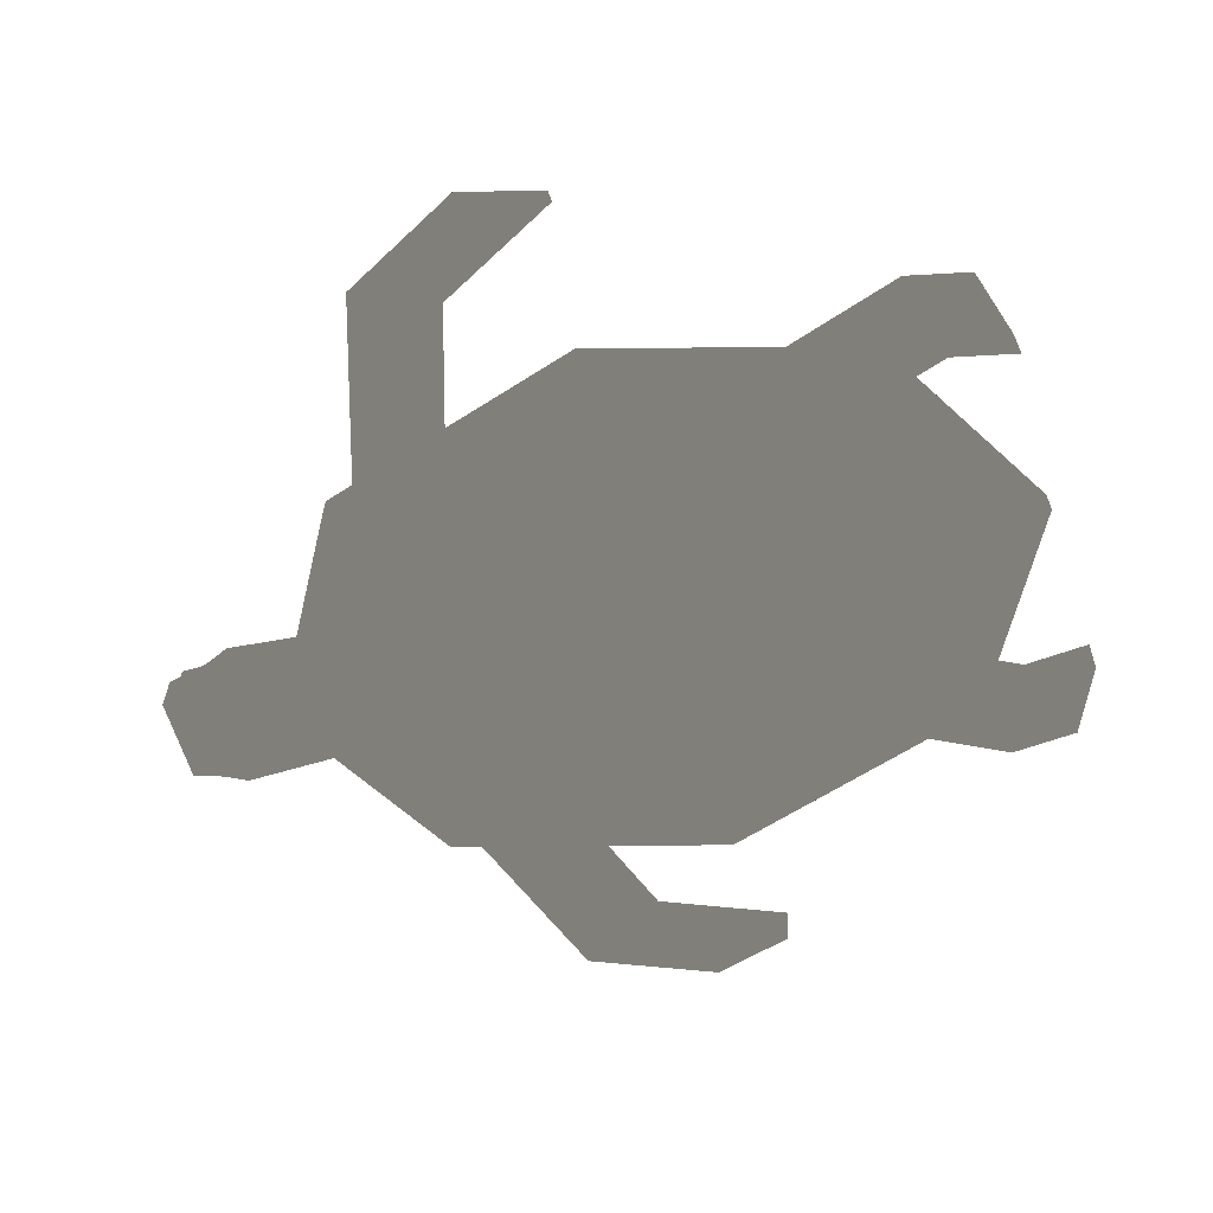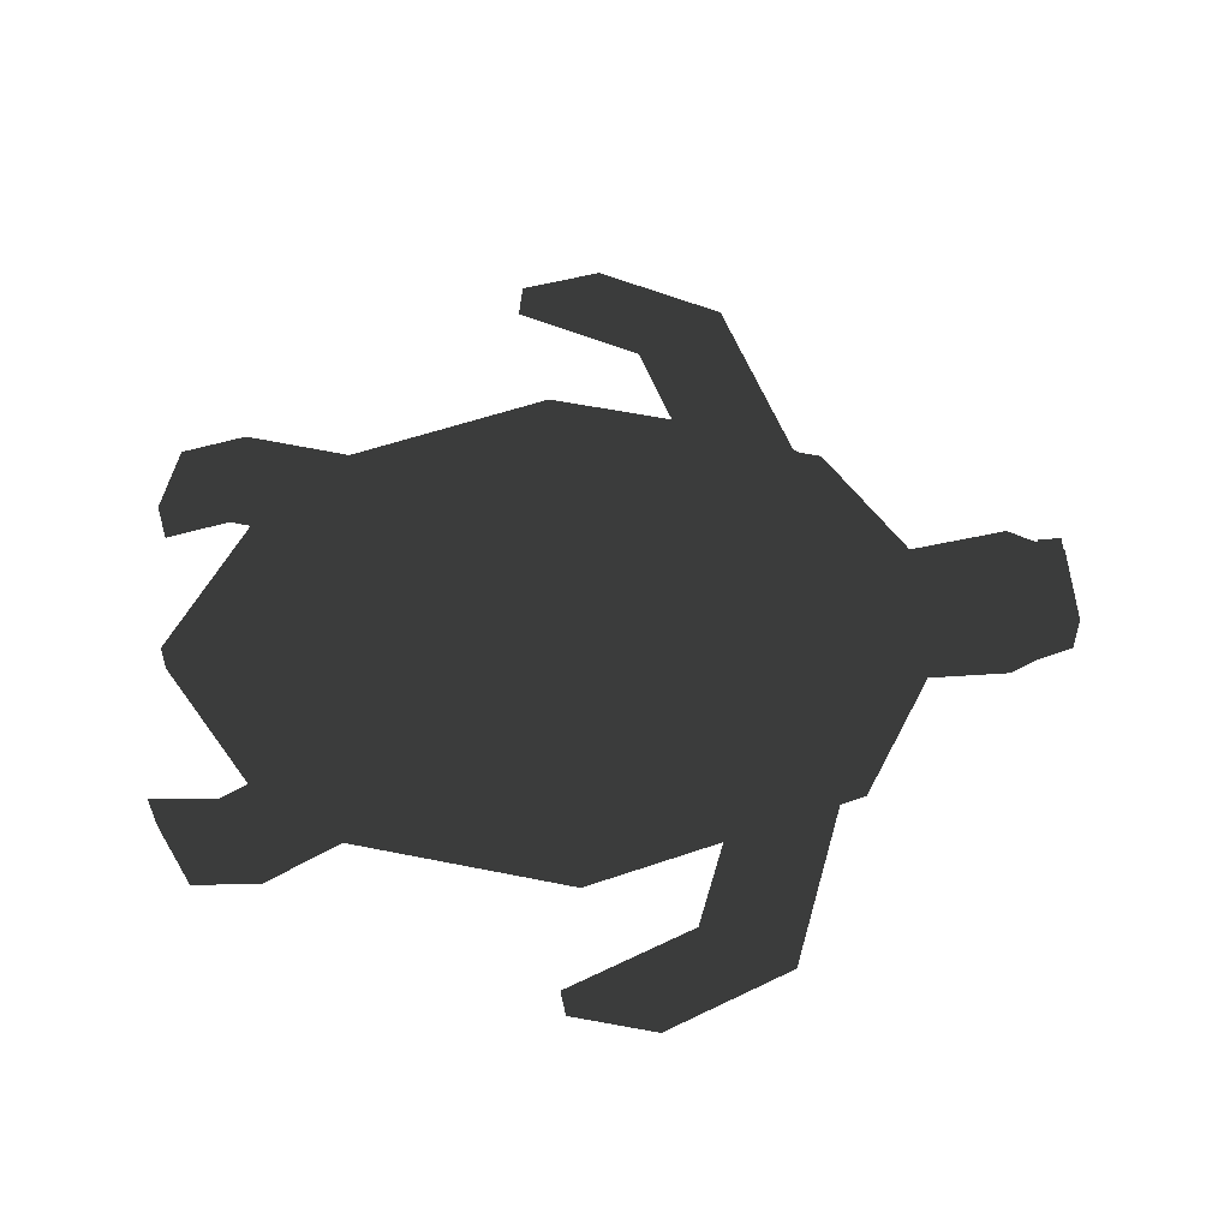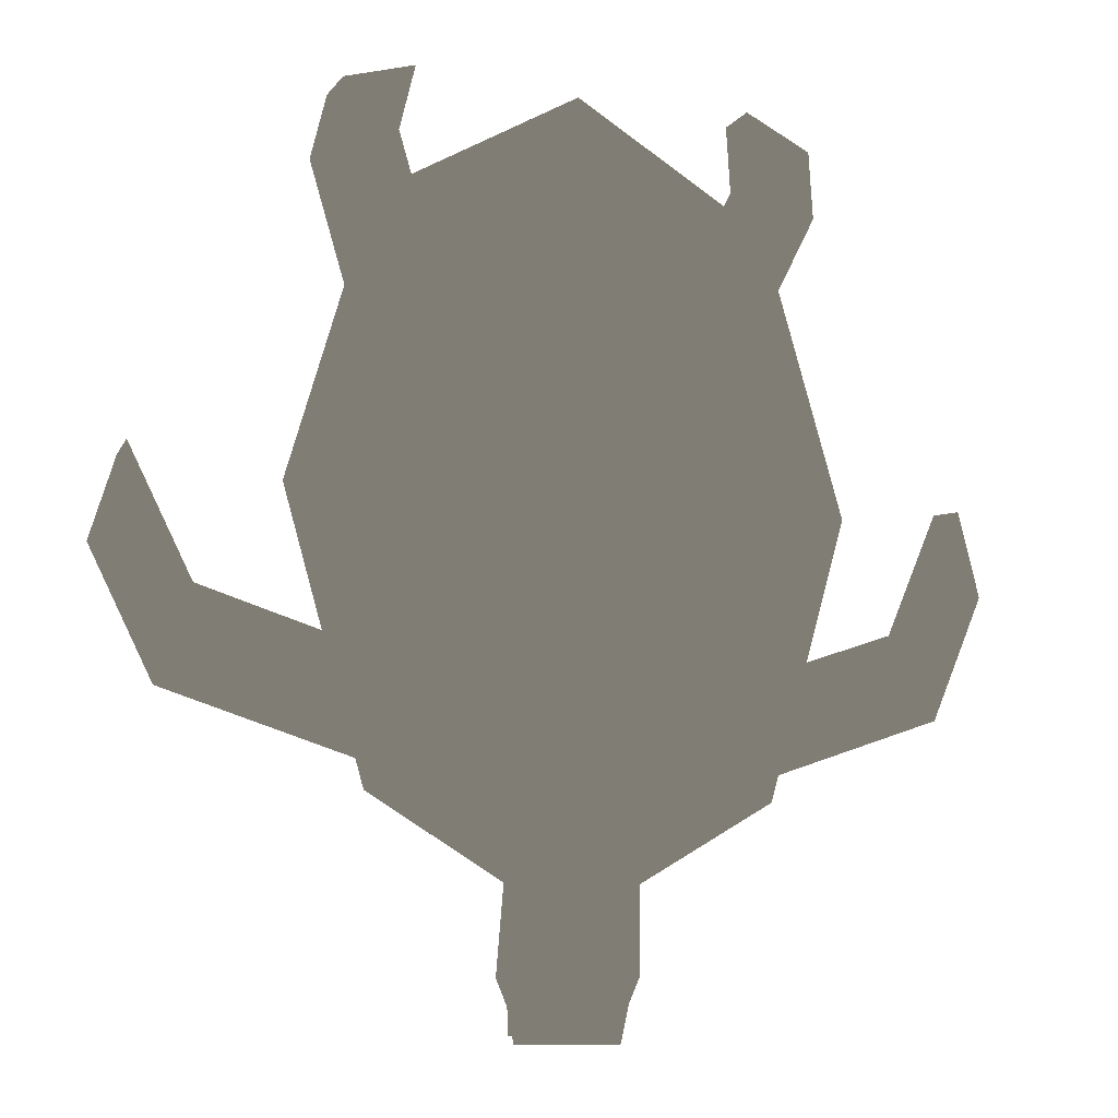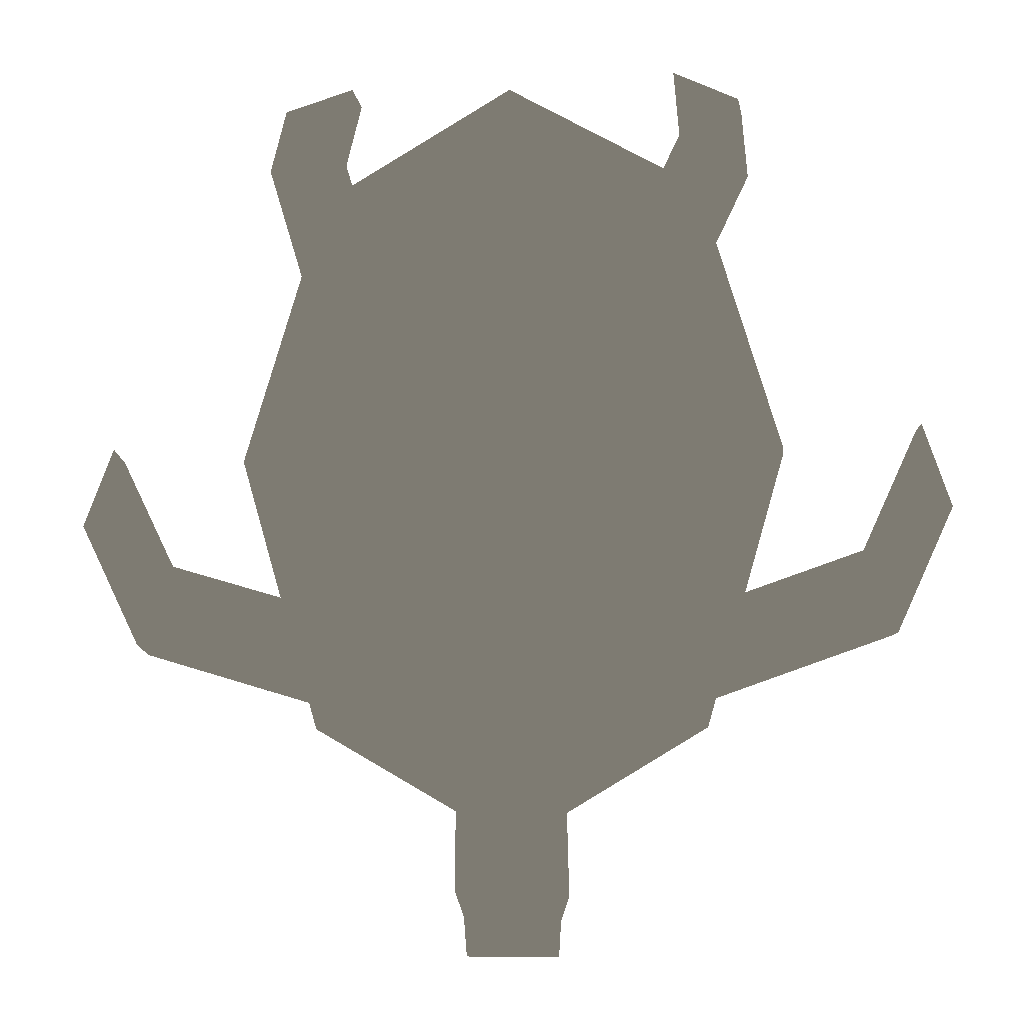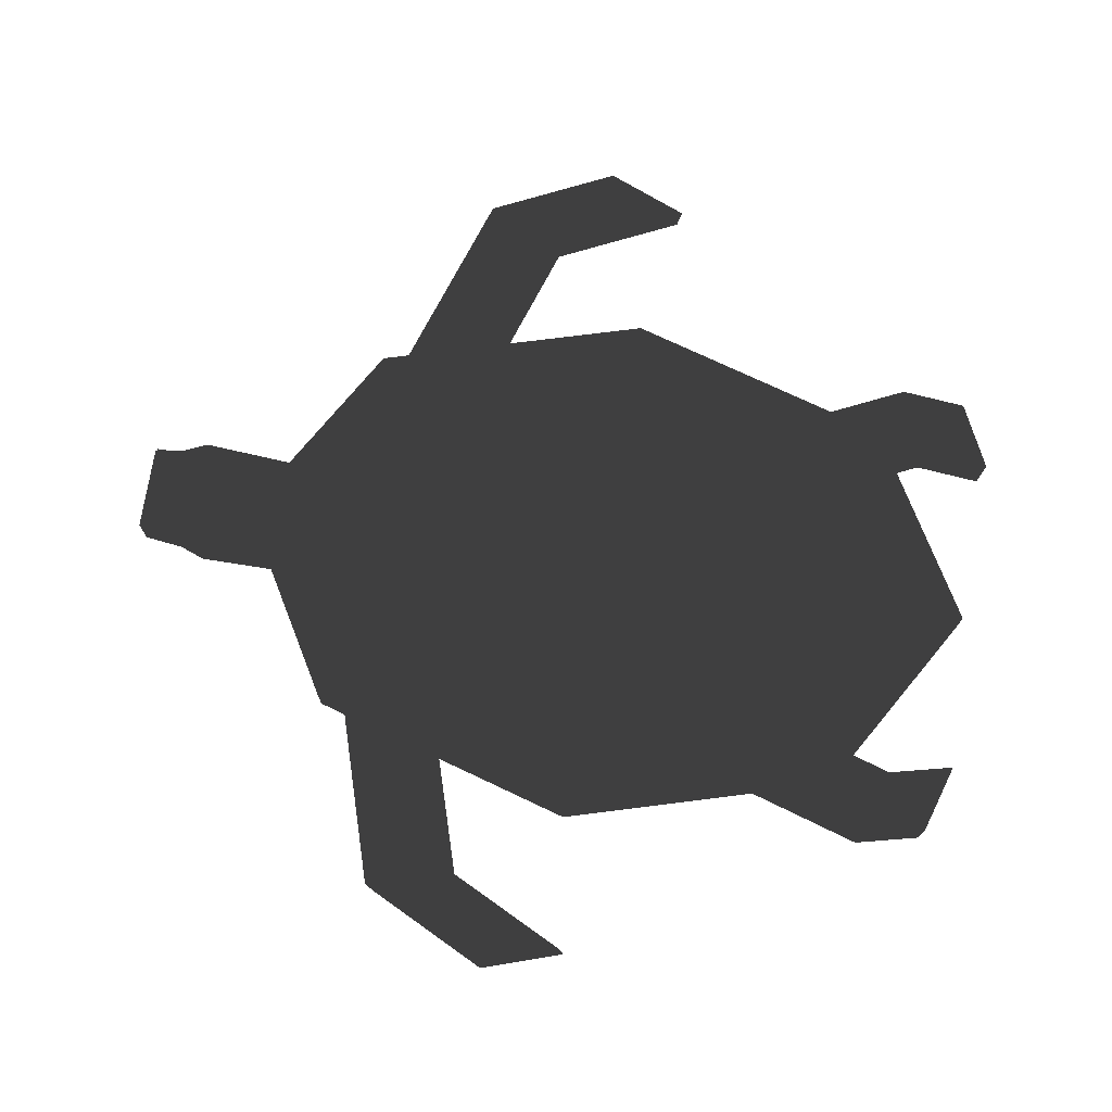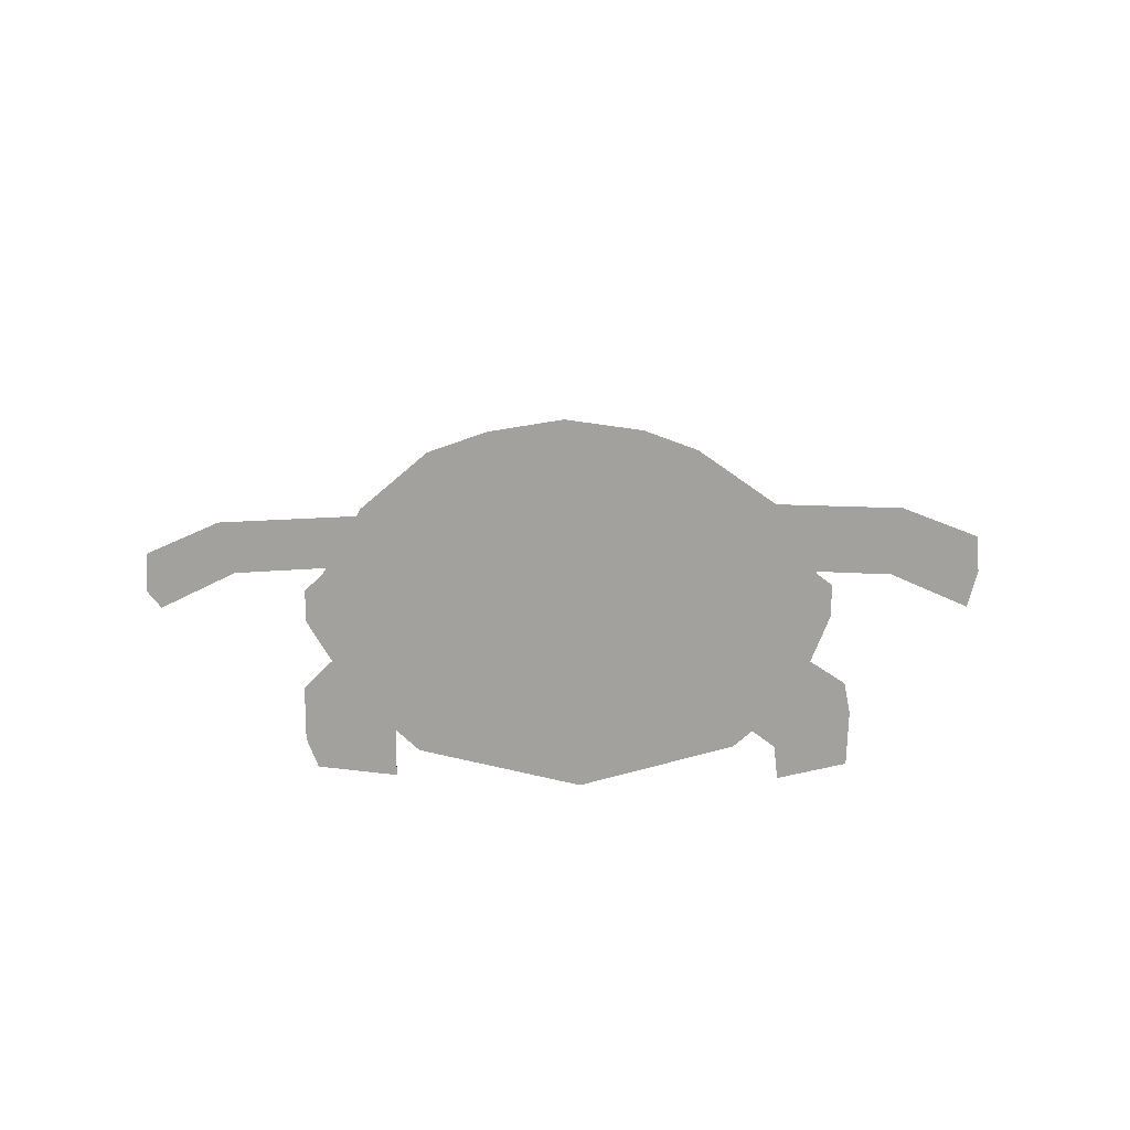
<metadata>
{"format":"obj","ext":"obj","renderer":"f3d","projection":"perspective","resolution":1024,"background":"white","views":[{"elev":-63.0,"azim":-73.2,"up":"+Y"},{"elev":54.2,"azim":86.0,"up":"+Y"},{"elev":-11.0,"azim":-22.0,"up":"+Z"},{"elev":-12.0,"azim":7.5,"up":"+Z"},{"elev":74.1,"azim":-80.9,"up":"+Y"},{"elev":18.1,"azim":-1.8,"up":"+Y"}]}
</metadata>
<code>
o t
v -0.6015 -0.1259 0.1164
v -0.3522 0.05248 0.1921
v -0.3522 -0.1259 0.1921
v -0.6015 0.05248 0.1164
v -0.6428 0.05248 1.149
v -0.8363 0.05248 1.305
v -0.587 -0.1259 1.38
v -0.587 0.05248 1.38
v -0.6428 -0.1259 1.149
v -0.8921 -0.1259 1.073
v -0.8921 0.05248 1.073
v -0.8363 -0.1259 1.305
v 1.257 -0.072 -0.3987
v 0.6472 -0.0773 -0.9386
v 1.357 -0.03246 -0.6907
v 0.5477 -0.1168 -0.6466
v 0.6331 0.06643 -0.924
v 1.243 0.07173 -0.384
v 1.343 0.1113 -0.6761
v 1.448 0.09284 0.06473
v 1.562 -0.01135 -0.2419
v 1.548 0.1324 -0.2273
v 1.462 -0.05089 0.05011
v 0 -0.4325 0.5732
v -0.5374 -0.3098 0.7376
v -0.2982 -0.4325 0.3975
v 0.5374 -0.3098 0.7376
v 0 -0.3098 1.054
v 0.2982 -0.4325 0.3975
v 0.76 -0.3098 -0.02654
v 0.2982 -0.4325 -0.4506
v 0.4218 -0.4325 -0.02654
v 0 -0.4325 -0.6263
v 0.5374 -0.3098 -0.7907
v -0.5374 -0.3098 -0.7907
v 0 -0.3098 -1.107
v -0.2982 -0.4325 -0.4506
v -0.76 -0.3098 -0.02654
v -0.4218 -0.4325 -0.02654
v -0.6701 -0.09893 0.9263
v 0.6701 -0.09893 0.9263
v 0 -0.09893 1.321
v 0.9477 -0.09893 -0.02654
v 0.6701 -0.09893 -0.9794
v -0.6701 -0.09893 -0.9794
v 0 -0.09893 -1.374
v -0.9477 -0.09893 -0.02654
v 0 -0.1083 1.357
v -0.6881 0.01249 0.9519
v -0.6881 -0.1083 0.9519
v 0.6881 0.01249 0.9519
v 0 0.01249 1.357
v 0.9731 -0.1083 -0.02654
v 0.6881 -0.1083 0.9519
v 0.6881 -0.1083 -1.005
v 0.9731 0.01249 -0.02654
v 0 0.01249 -1.41
v 0.6881 0.0125 -1.005
v -0.6881 -0.1083 -1.005
v 0 -0.1083 -1.41
v -0.9731 -0.1083 -0.02654
v -0.6881 0.01249 -1.005
v -0.9731 0.01249 -0.02654
v -0.6701 0.003138 0.9263
v 0 0.3238 1.054
v -0.5374 0.3238 0.7376
v 0.6701 0.003138 0.9263
v 0 0.003138 1.321
v 0.9477 0.003138 -0.02654
v 0.5374 0.3238 0.7376
v 0.5374 0.3238 -0.7907
v 0.76 0.3238 -0.02654
v 0.6701 0.00314 -0.9794
v 0 0.3238 -1.107
v -0.6701 0.003138 -0.9794
v 0 0.003138 -1.374
v -0.9477 0.003138 -0.02654
v -0.5374 0.3238 -0.7907
v -0.76 0.3238 -0.02654
v 0 0.4967 0.5732
v -0.2982 0.4967 0.3975
v 0.2982 0.4967 0.3975
v 0.2982 0.4967 -0.4506
v 0.4218 0.4967 -0.02654
v 0 0.4967 -0.6263
v -0.2982 0.4967 -0.4506
v -0.4218 0.4967 -0.02654
v 0 -0.4752 -0.02654
v 0 0.5584 -0.02654
v -0.151 -0.08356 -1.795
v 0.151 0.08024 -1.795
v 0.151 -0.08356 -1.795
v -0.1776 0.1759 -1.582
v 0.1776 0.09457 -1.226
v 0.1776 0.1759 -1.582
v -0.1776 0.09457 -1.226
v 0.1776 -0.1792 -1.226
v -0.1776 -0.1792 -1.226
v 0.1776 -0.1792 -1.582
v -0.1776 -0.1792 -1.582
v 0.151 -0.1526 -1.667
v -0.151 -0.1526 -1.667
v -0.151 0.1493 -1.667
v 0.151 0.1493 -1.667
v -0.151 0.08024 -1.795
v 0.05227 0.08786 -1.767
v 0.1333 0.1689 -1.767
v 0.1333 0.08786 -1.767
v 0.05227 0.1689 -1.767
v 0.1333 0.1689 -1.686
v 0.05227 0.1689 -1.686
v 0.1333 0.08786 -1.686
v 0.05227 0.08786 -1.686
v 0.4273 0.07425 0.1301
v 0.1883 -0.1016 0.2381
v 0.1934 0.0766 0.2448
v 0.4223 -0.1039 0.1234
v 0.6277 -0.1477 1.135
v 0.8435 -0.1584 1.258
v 0.6146 0.02215 1.379
v 0.6096 -0.156 1.372
v 0.8667 0.02817 1.027
v 0.6328 0.03052 1.142
v 0.8616 -0.15 1.021
v 0.8485 0.0198 1.264
v -0.1381 0.08786 -1.767
v -0.05702 0.1689 -1.767
v -0.05702 0.08786 -1.767
v -0.1381 0.1689 -1.767
v -0.05702 0.1689 -1.686
v -0.1381 0.1689 -1.686
v -0.05702 0.08786 -1.686
v -0.1381 0.08786 -1.686
v -1.36 0.07057 -0.699
v -0.5487 0.06777 -0.6301
v -0.6431 0.03039 -0.9241
v -0.5508 -0.07614 -0.6111
v -0.6452 -0.1135 -0.9052
v -1.268 -0.03596 -0.386
v -1.363 -0.07333 -0.6801
v -1.582 -0.05829 -0.238
v -1.486 0.123 0.03706
v -1.58 0.08561 -0.257
v -1.266 0.1079 -0.405
v -1.582 -0.05829 -0.238
v -1.486 0.123 0.03706
v -1.488 -0.02092 0.05603
v -1.58 0.08561 -0.257
v -1.488 -0.02092 0.05603
v 0.5335 0.02689 -0.6319
f 1 2 3
f 6 7 8
f 10 4 1
f 3 5 9
f 10 6 11
f 5 7 9
f 16 17 14
f 20 21 22
f 18 16 13
f 19 14 17
f 18 23 20
f 19 21 15
f 24 25 26
f 24 27 28
f 29 30 27
f 31 30 32
f 33 34 31
f 33 35 36
f 37 38 35
f 26 38 39
f 28 40 25
f 28 41 42
f 27 43 41
f 34 43 30
f 36 44 34
f 36 45 46
f 35 47 45
f 25 47 38
f 24 26 88
f 29 24 88
f 32 29 88
f 31 32 88
f 33 31 88
f 37 33 88
f 39 37 88
f 26 39 88
f 90 91 92
f 96 97 94
f 114 115 116
f 119 120 121
f 122 117 114
f 116 118 123
f 122 119 124
f 118 120 123
f 136 137 138
f 141 142 143
f 139 135 144
f 134 138 140
f 139 146 147
f 140 148 134
f 145 149 141
f 147 142 149
f 146 143 142
f 148 141 143
f 1 4 2
f 6 12 7
f 10 11 4
f 3 2 5
f 10 12 6
f 5 8 7
f 16 150 17
f 20 23 21
f 18 150 16
f 19 15 14
f 18 13 23
f 19 22 21
f 24 28 25
f 24 29 27
f 29 32 30
f 31 34 30
f 33 36 34
f 33 37 35
f 37 39 38
f 26 25 38
f 28 42 40
f 28 27 41
f 27 30 43
f 34 44 43
f 36 46 44
f 36 35 45
f 35 38 47
f 25 40 47
f 90 105 91
f 96 98 97
f 114 117 115
f 119 125 120
f 122 124 117
f 116 115 118
f 122 125 119
f 118 121 120
f 136 135 137
f 141 149 142
f 139 137 135
f 134 136 138
f 139 144 146
f 140 145 148
f 145 147 149
f 147 146 142
f 146 148 143
f 148 145 141
f 4 5 2
f 9 1 3
f 5 6 8
f 9 12 10
f 13 14 15
f 17 18 19
f 18 22 19
f 13 21 23
f 93 94 95
f 98 99 97
f 100 96 93
f 99 94 97
f 100 101 99
f 93 102 100
f 95 103 93
f 95 101 104
f 102 92 101
f 102 105 90
f 104 105 103
f 101 91 104
f 117 118 115
f 122 116 123
f 118 119 121
f 123 125 122
f 134 135 136
f 138 139 140
f 139 145 140
f 144 148 146
f 4 11 5
f 9 10 1
f 5 11 6
f 9 7 12
f 13 16 14
f 17 150 18
f 18 20 22
f 13 15 21
f 93 96 94
f 98 100 99
f 100 98 96
f 99 95 94
f 100 102 101
f 93 103 102
f 95 104 103
f 95 99 101
f 102 90 92
f 102 103 105
f 104 91 105
f 101 92 91
f 117 124 118
f 122 114 116
f 118 124 119
f 123 120 125
f 134 144 135
f 138 137 139
f 139 147 145
f 144 134 148
f 48 49 50
f 48 51 52
f 53 51 54
f 55 56 53
f 55 57 58
f 59 57 60
f 61 62 59
f 50 63 61
f 48 52 49
f 48 54 51
f 53 56 51
f 55 58 56
f 55 60 57
f 59 62 57
f 61 63 62
f 50 49 63
f 42 50 40
f 68 49 52
f 42 54 48
f 68 51 67
f 41 53 54
f 67 56 69
f 44 53 43
f 73 56 58
f 46 55 44
f 76 58 57
f 46 59 60
f 76 62 75
f 45 61 59
f 75 63 77
f 40 61 47
f 64 63 49
f 42 48 50
f 68 64 49
f 42 41 54
f 68 52 51
f 41 43 53
f 67 51 56
f 44 55 53
f 73 69 56
f 46 60 55
f 76 73 58
f 46 45 59
f 76 57 62
f 45 47 61
f 75 62 63
f 40 50 61
f 64 77 63
f 64 65 66
f 67 65 68
f 69 70 67
f 69 71 72
f 73 74 71
f 75 74 76
f 77 78 75
f 77 66 79
f 66 80 81
f 70 80 65
f 72 82 70
f 72 83 84
f 71 85 83
f 78 85 74
f 79 86 78
f 79 81 87
f 81 80 89
f 80 82 89
f 82 84 89
f 84 83 89
f 83 85 89
f 85 86 89
f 86 87 89
f 87 81 89
f 64 68 65
f 67 70 65
f 69 72 70
f 69 73 71
f 73 76 74
f 75 78 74
f 77 79 78
f 77 64 66
f 66 65 80
f 70 82 80
f 72 84 82
f 72 71 83
f 71 74 85
f 78 86 85
f 79 87 86
f 79 66 81
f 106 107 108
f 109 110 107
f 111 112 110
f 113 108 112
f 113 109 106
f 108 110 112
f 126 127 128
f 129 130 127
f 131 132 130
f 133 128 132
f 133 129 126
f 128 130 132
f 106 109 107
f 109 111 110
f 111 113 112
f 113 106 108
f 113 111 109
f 108 107 110
f 126 129 127
f 129 131 130
f 131 133 132
f 133 126 128
f 133 131 129
f 128 127 130

</code>
